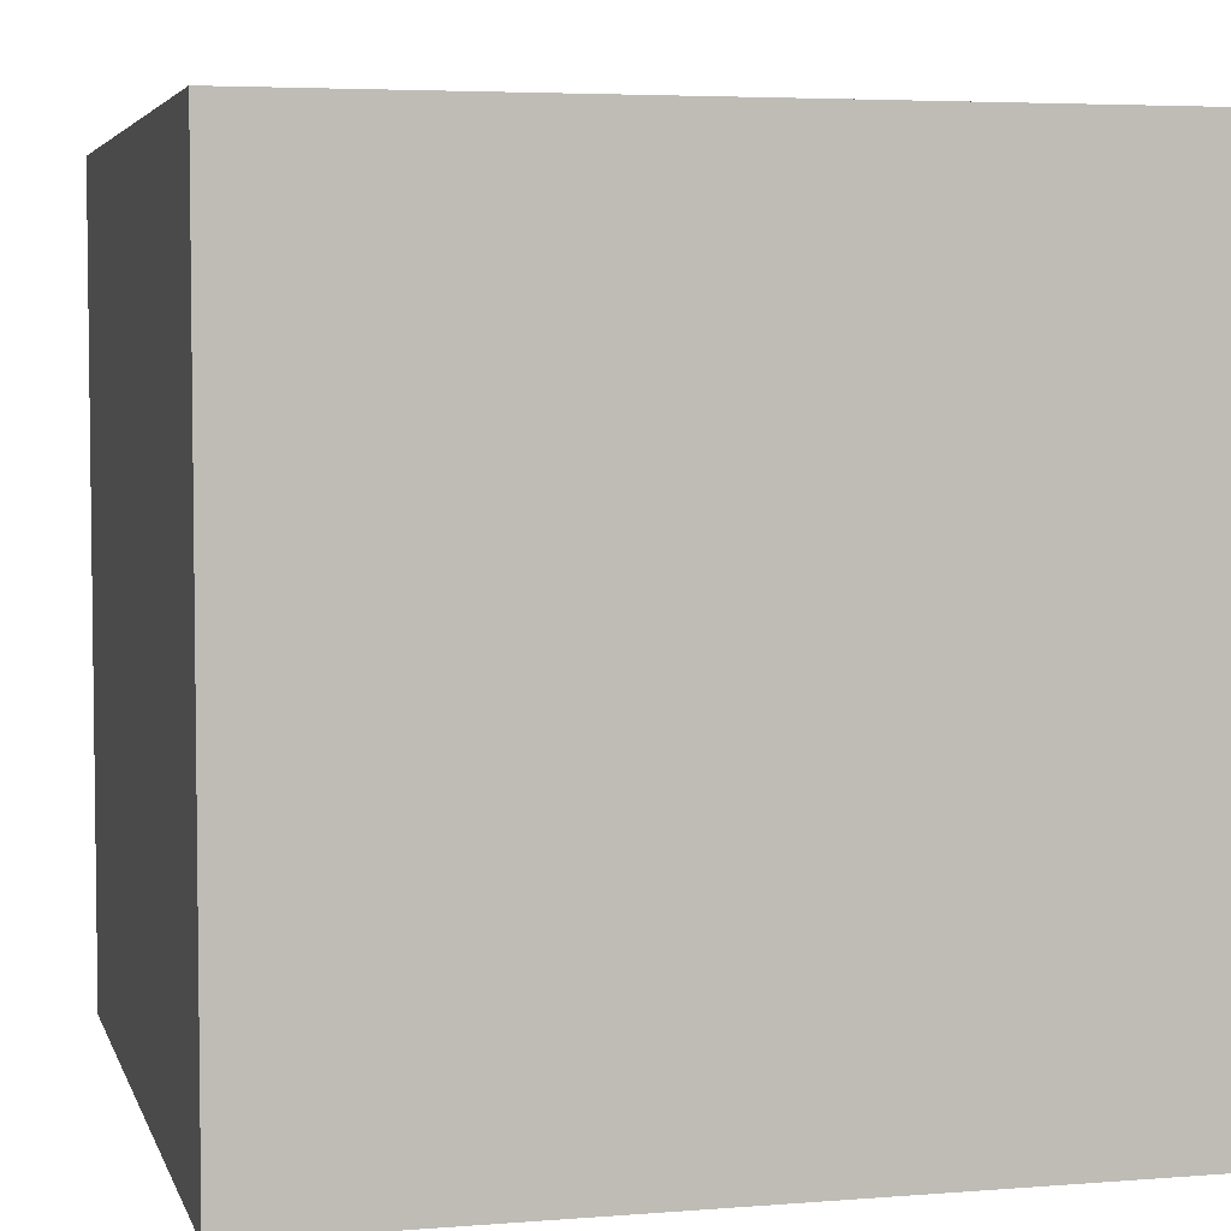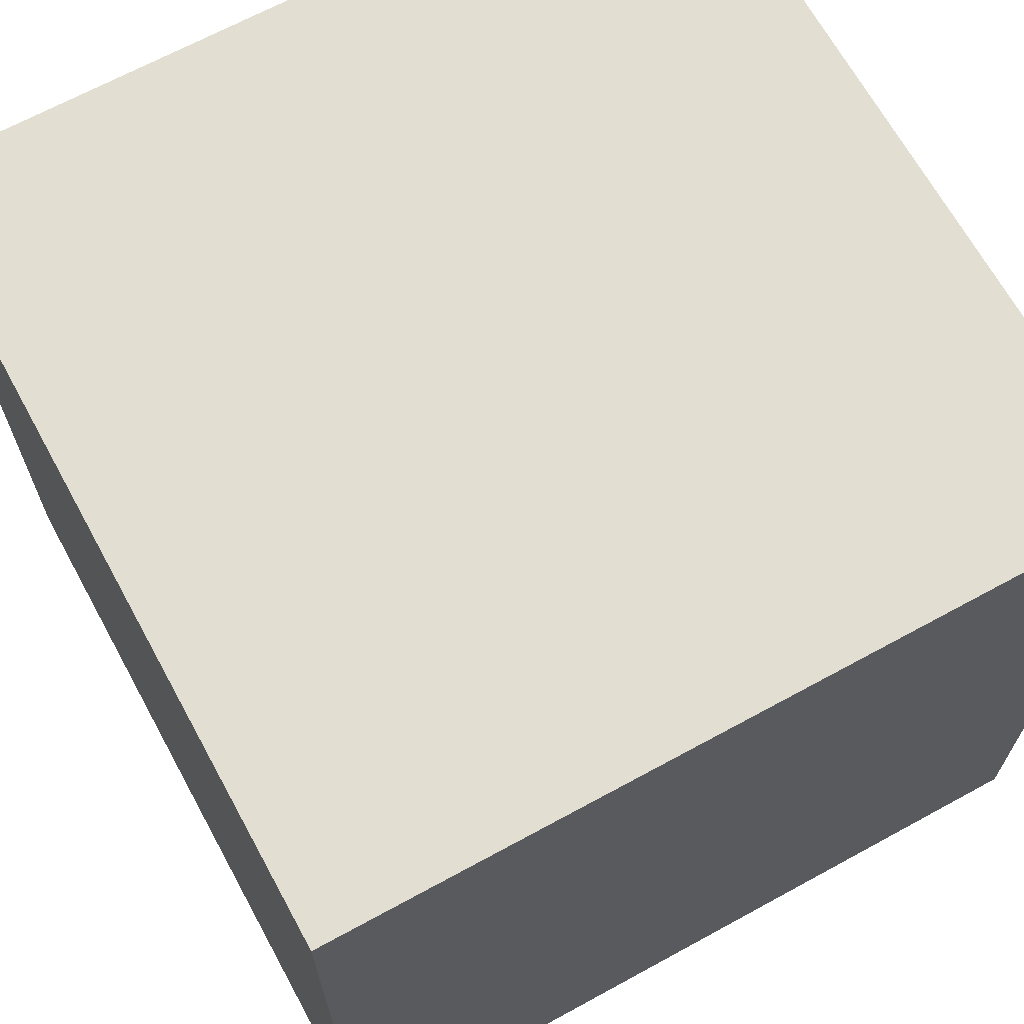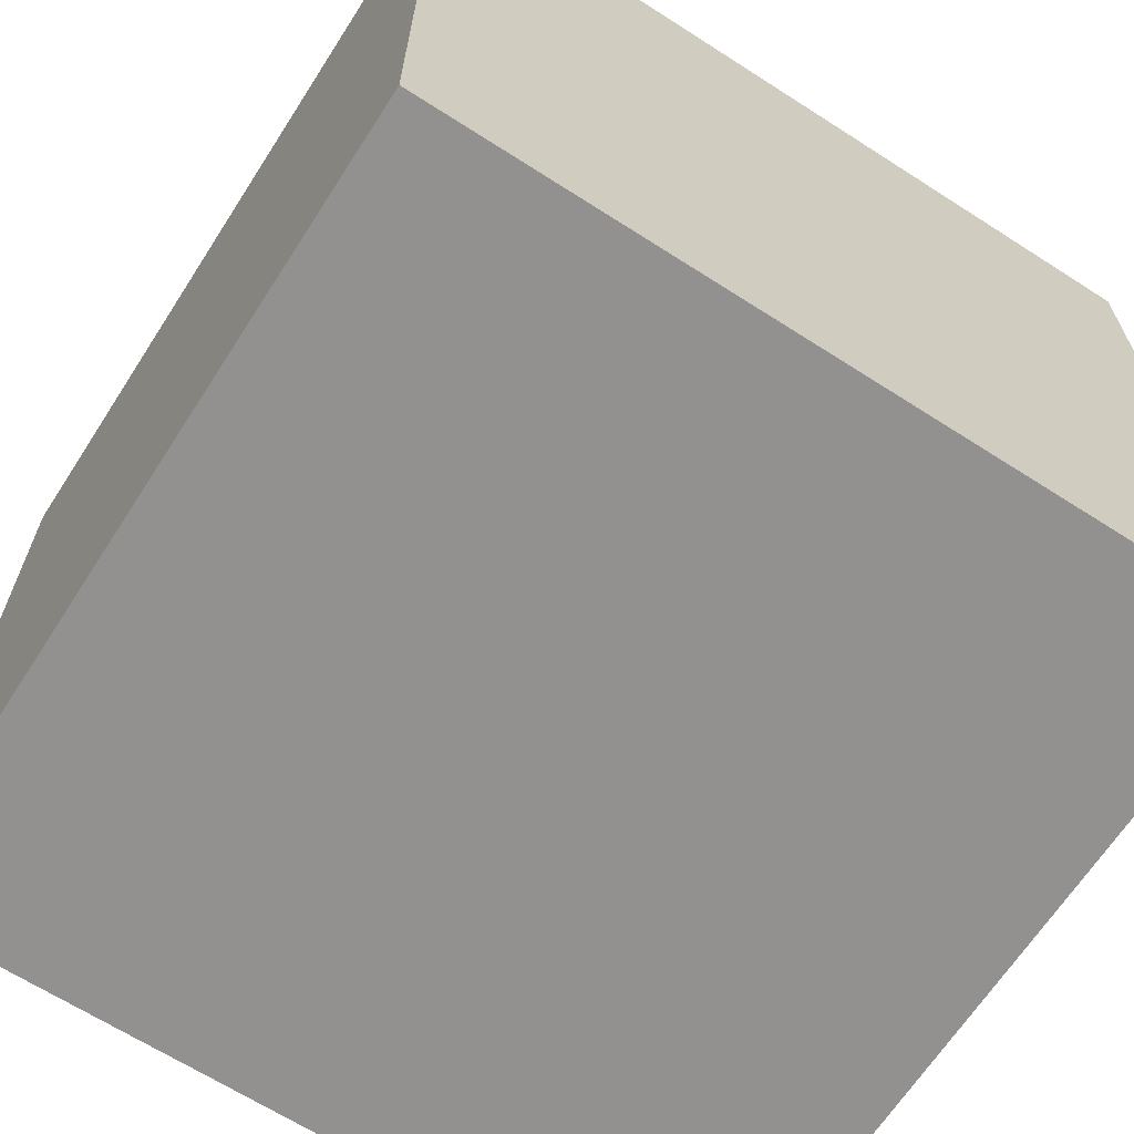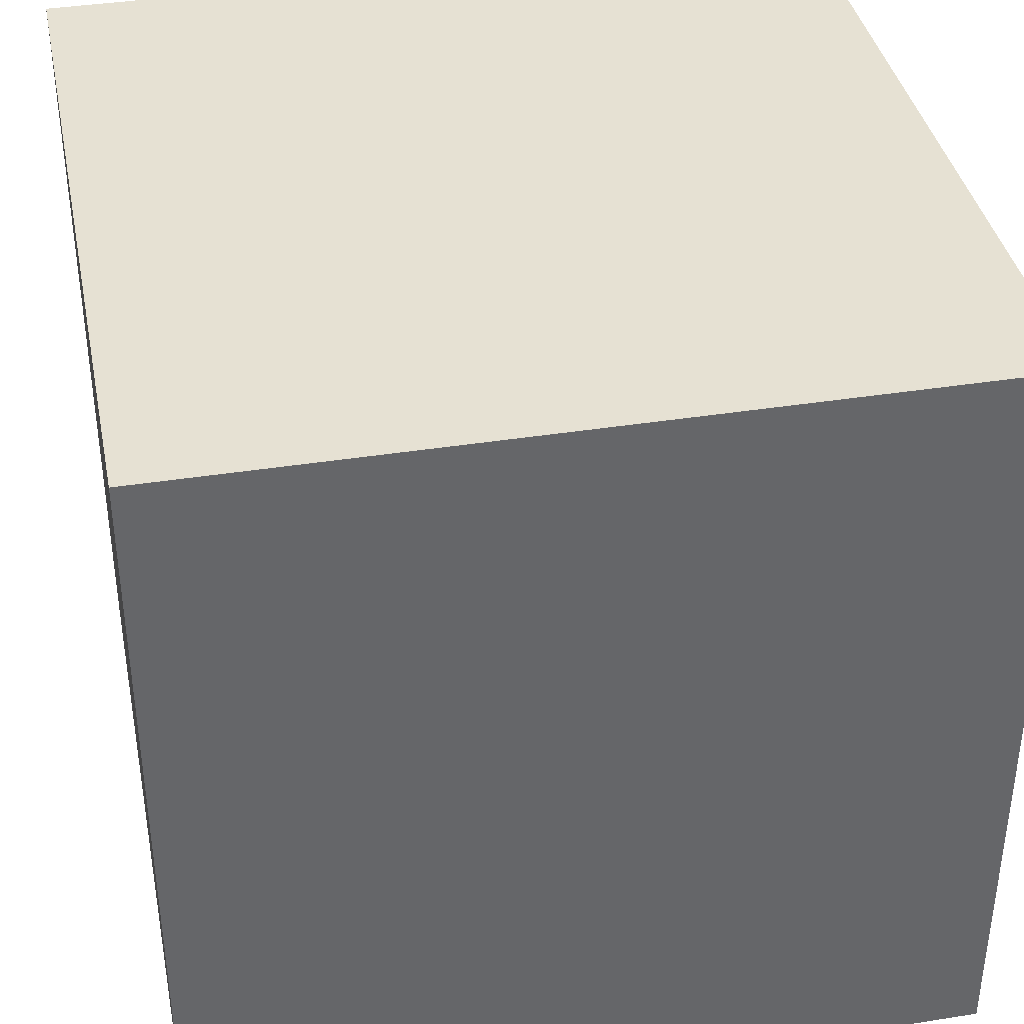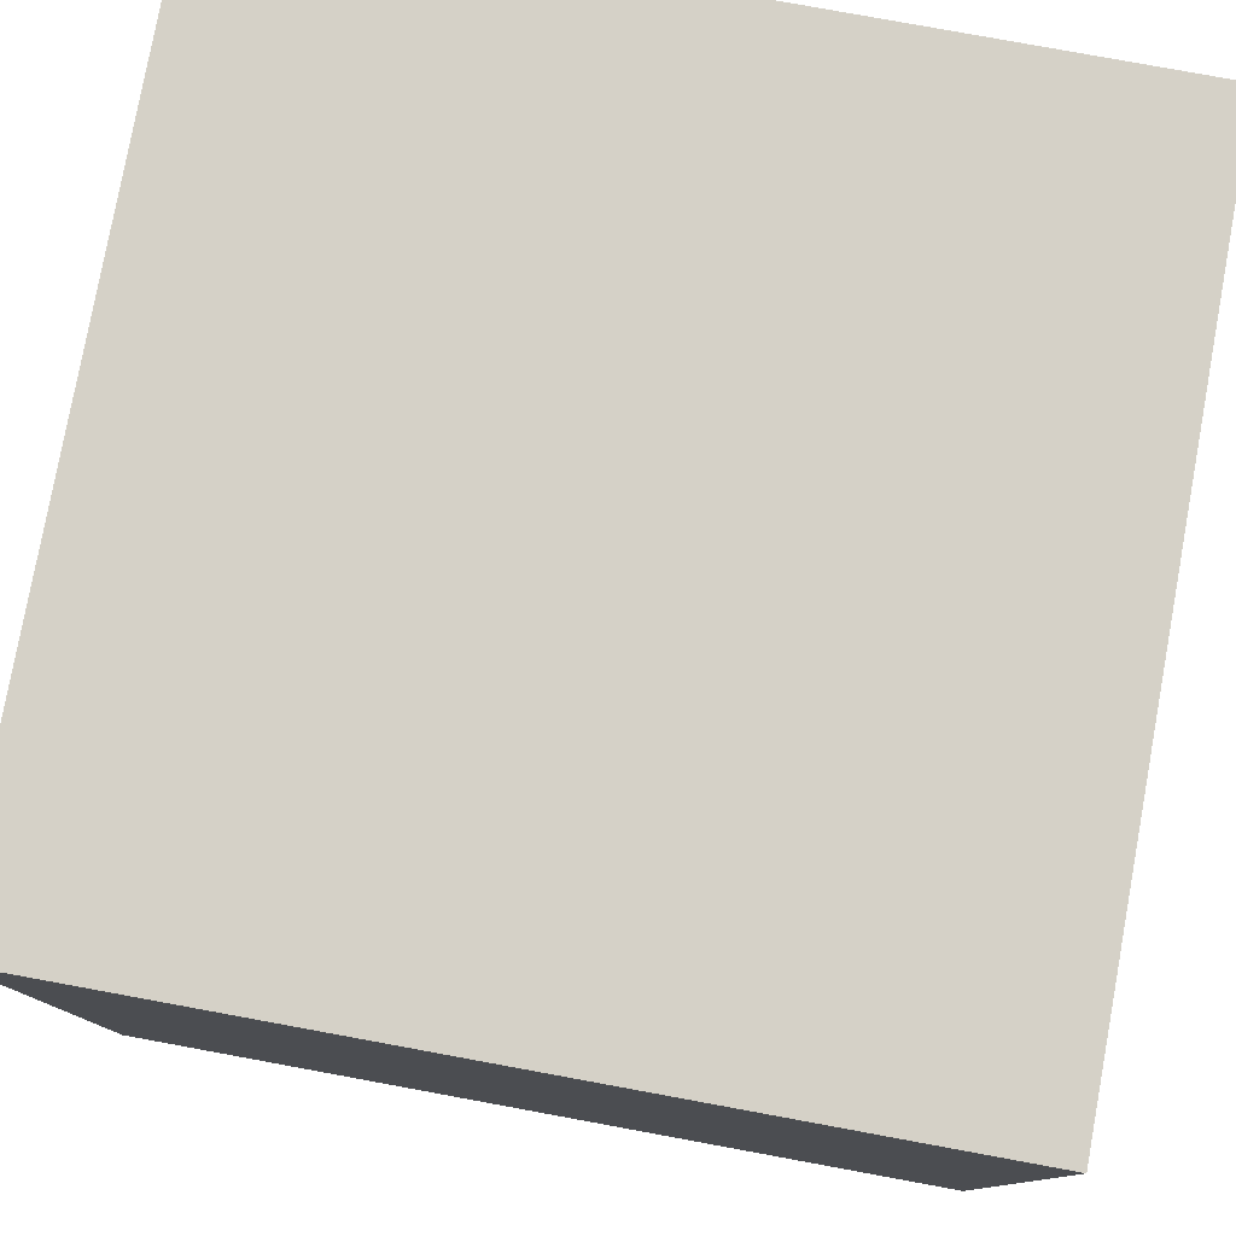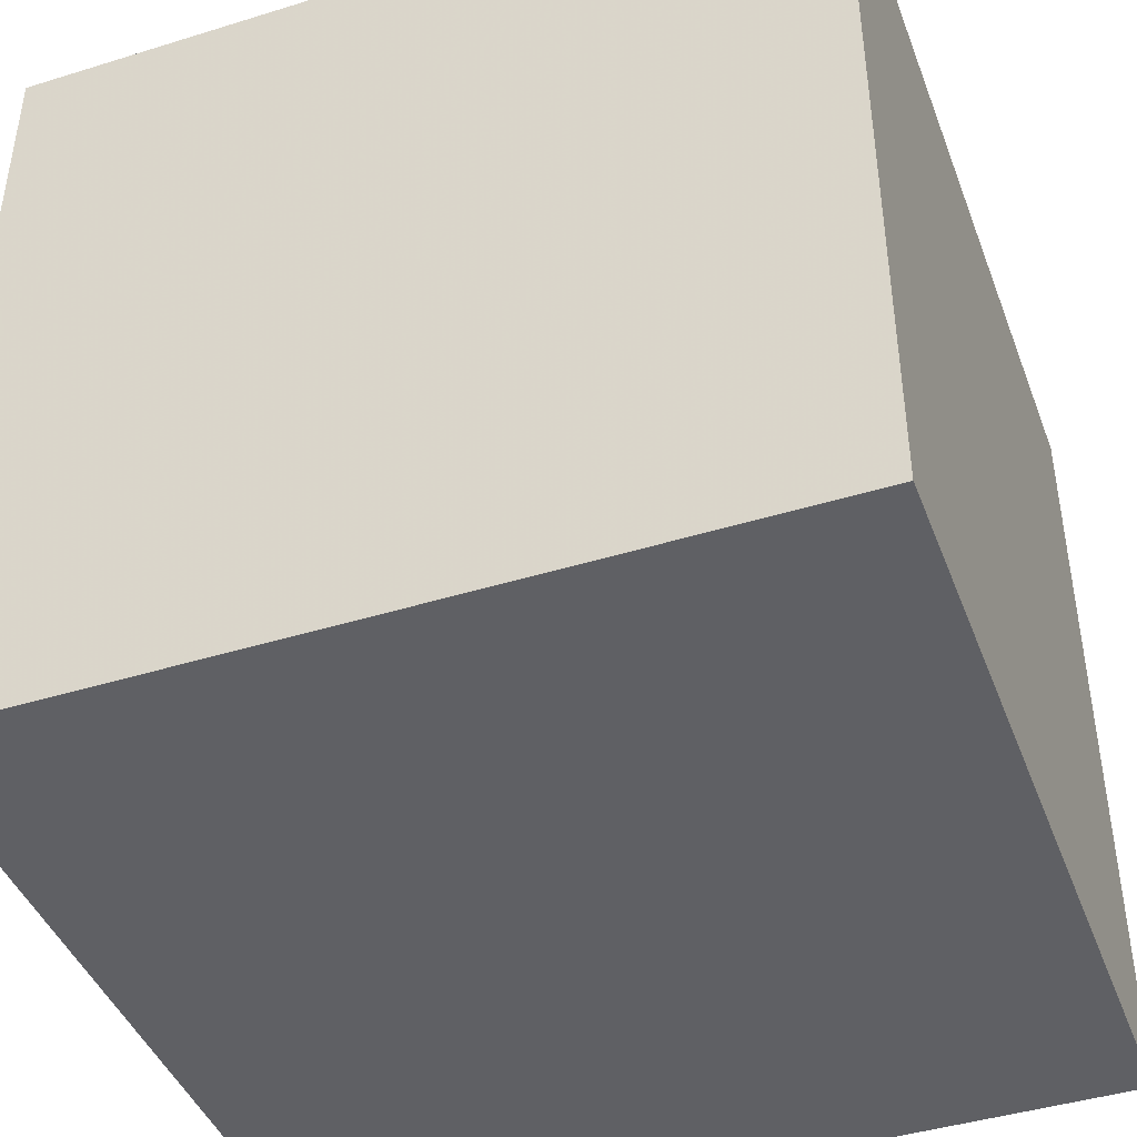
<metadata>
{"format":"obj","ext":"obj","renderer":"f3d","projection":"perspective","resolution":1024,"background":"white","views":[{"elev":4.7,"azim":165.7,"up":"+Z"},{"elev":67.4,"azim":-118.7,"up":"+Z"},{"elev":-66.1,"azim":57.2,"up":"+Y"},{"elev":38.6,"azim":-101.3,"up":"+Y"},{"elev":79.0,"azim":10.4,"up":"+Z"},{"elev":-43.3,"azim":-69.9,"up":"+Y"}]}
</metadata>
<code>
v -972 -1376 -96
v -948 -1400 -96
v -972 -1400 -96
v -948 -1376 -96
v -972 -1376 -72
v -948 -1376 -72
v -972 -1400 -72
v -948 -1400 -72
f 1 2 3
f 1 4 2
f 5 4 1
f 5 6 4
f 7 6 5
f 7 8 6
f 8 3 2
f 8 7 3
f 6 2 4
f 6 8 2
f 7 1 3
f 7 5 1

</code>
